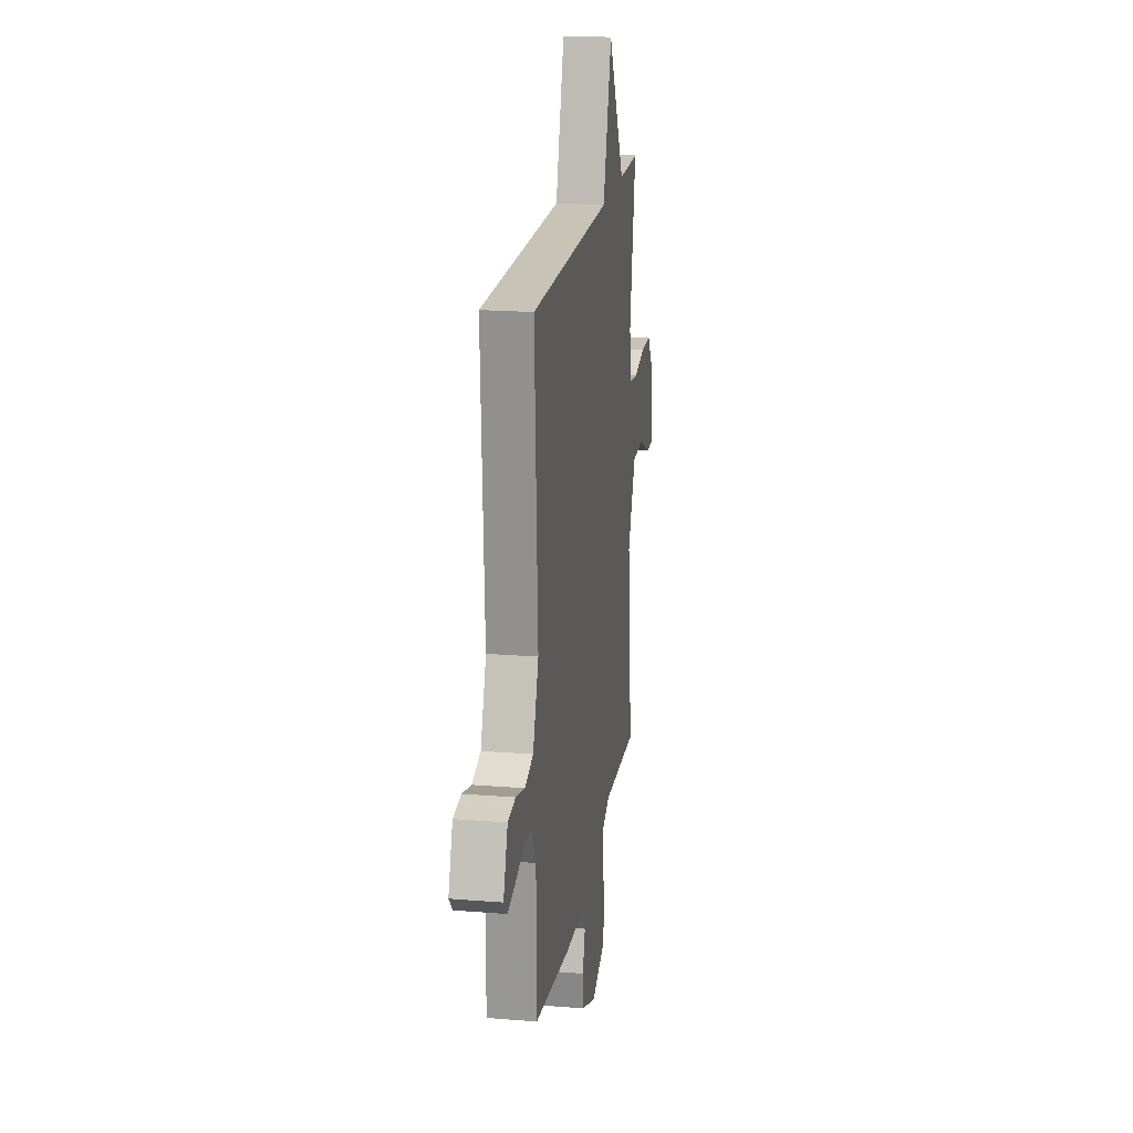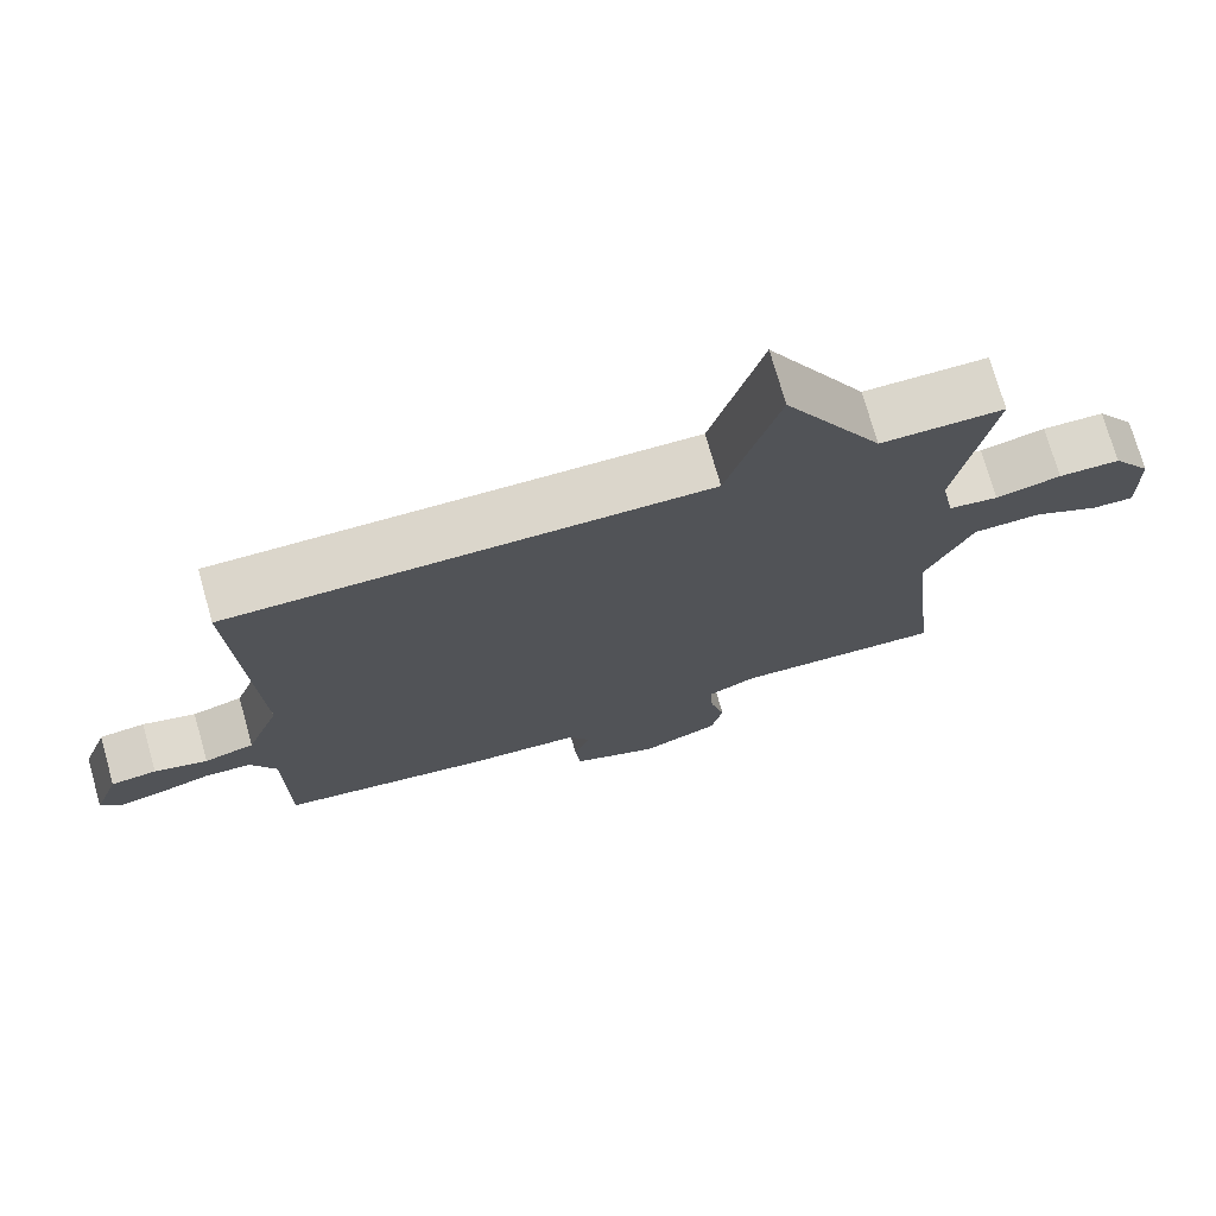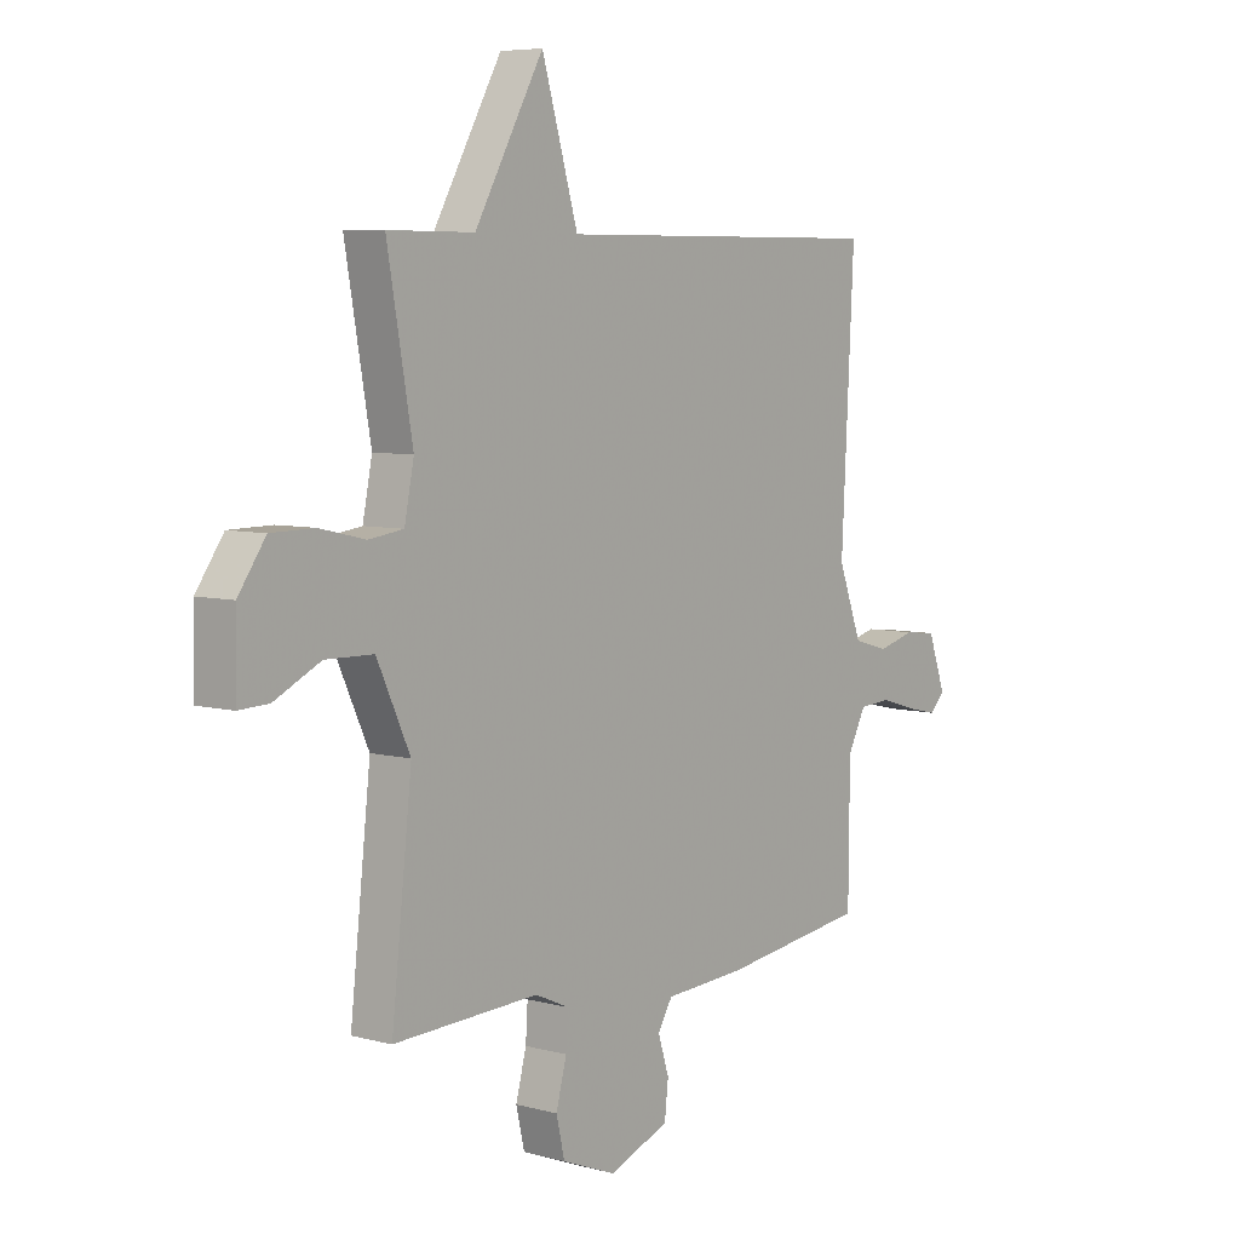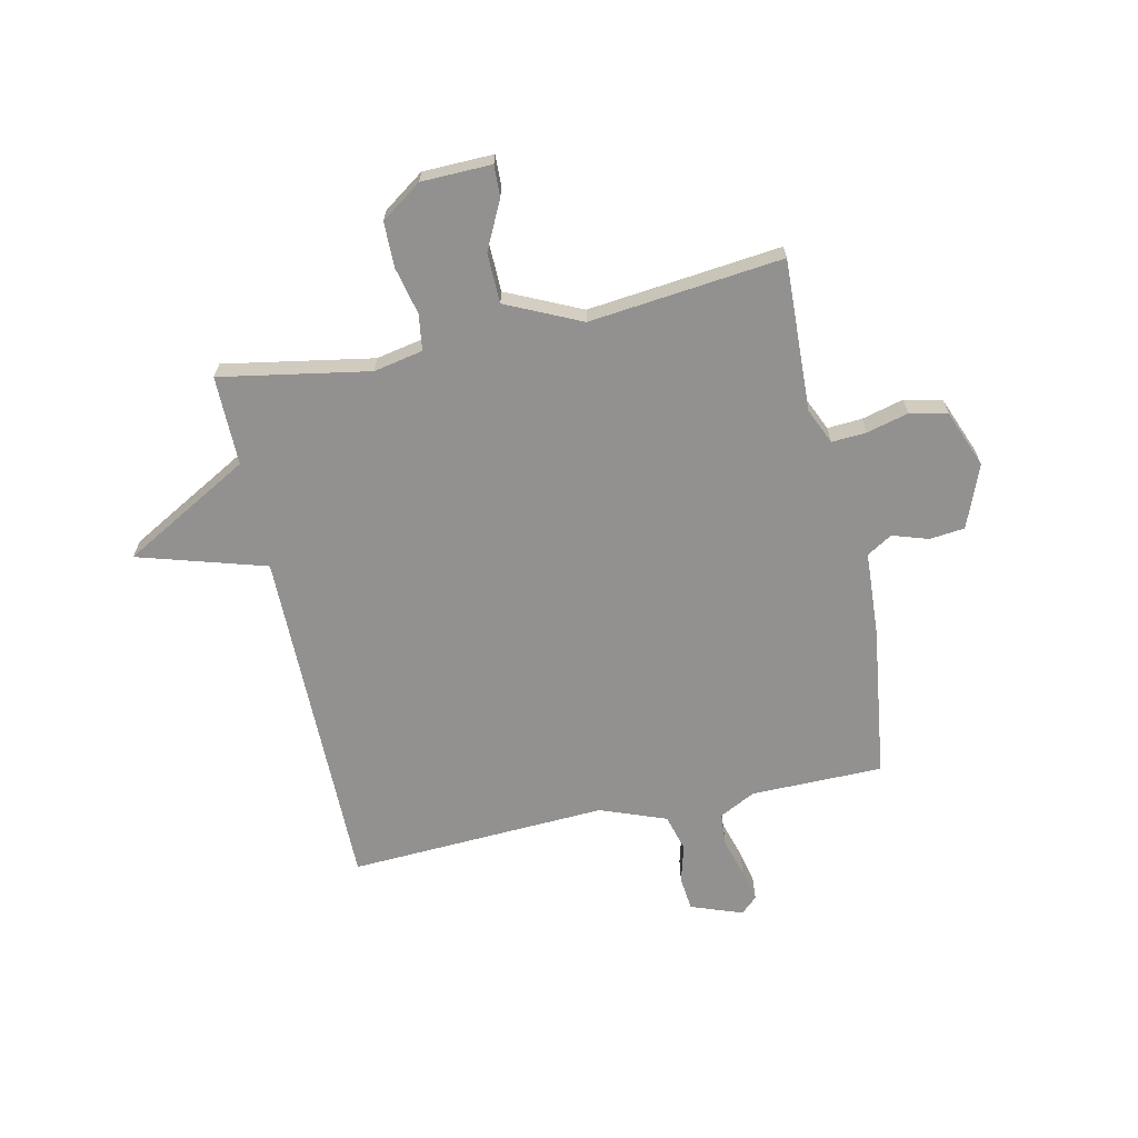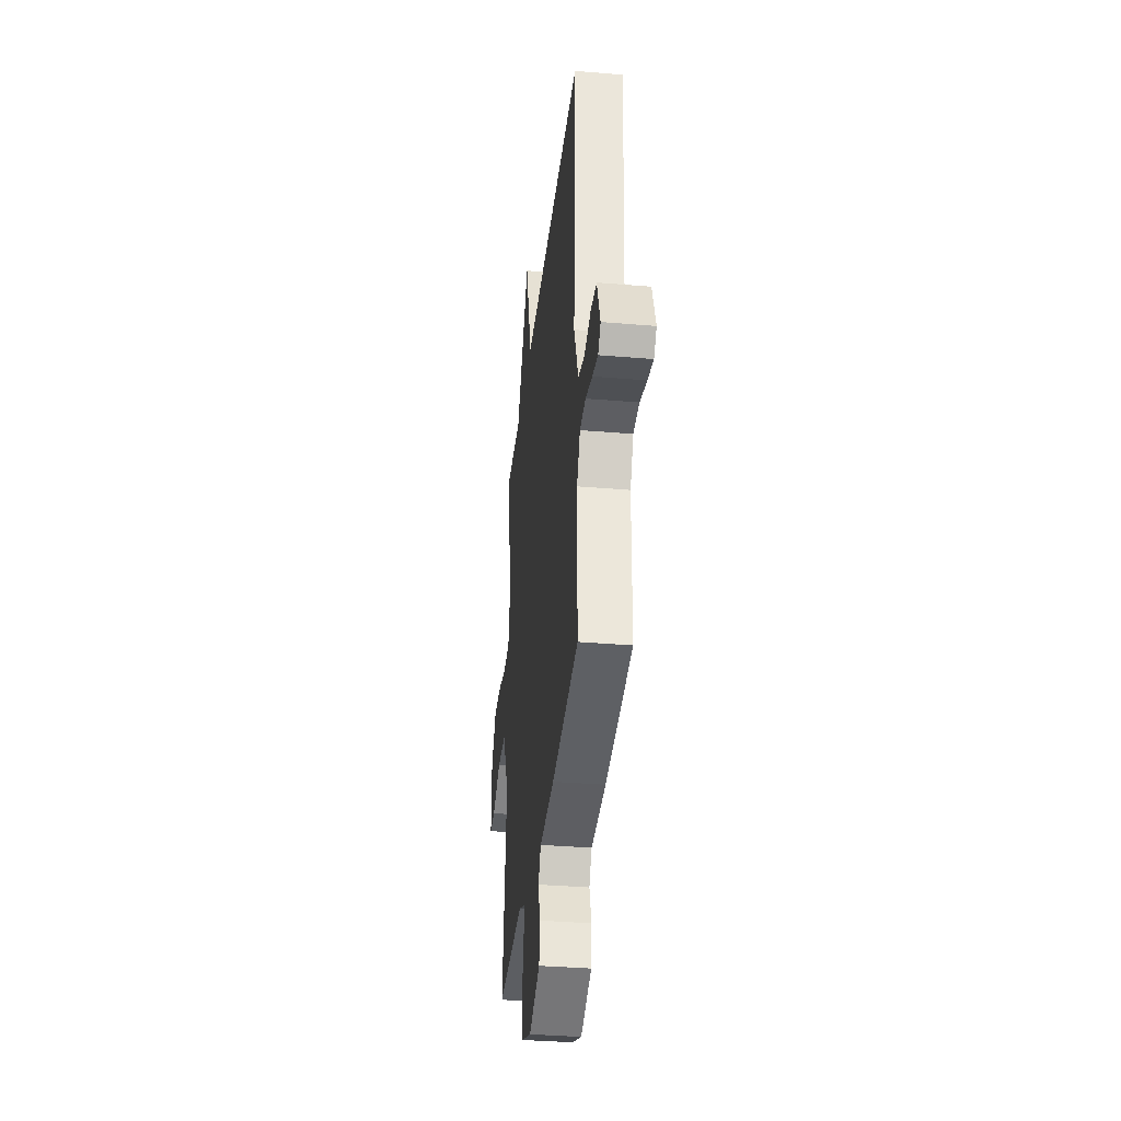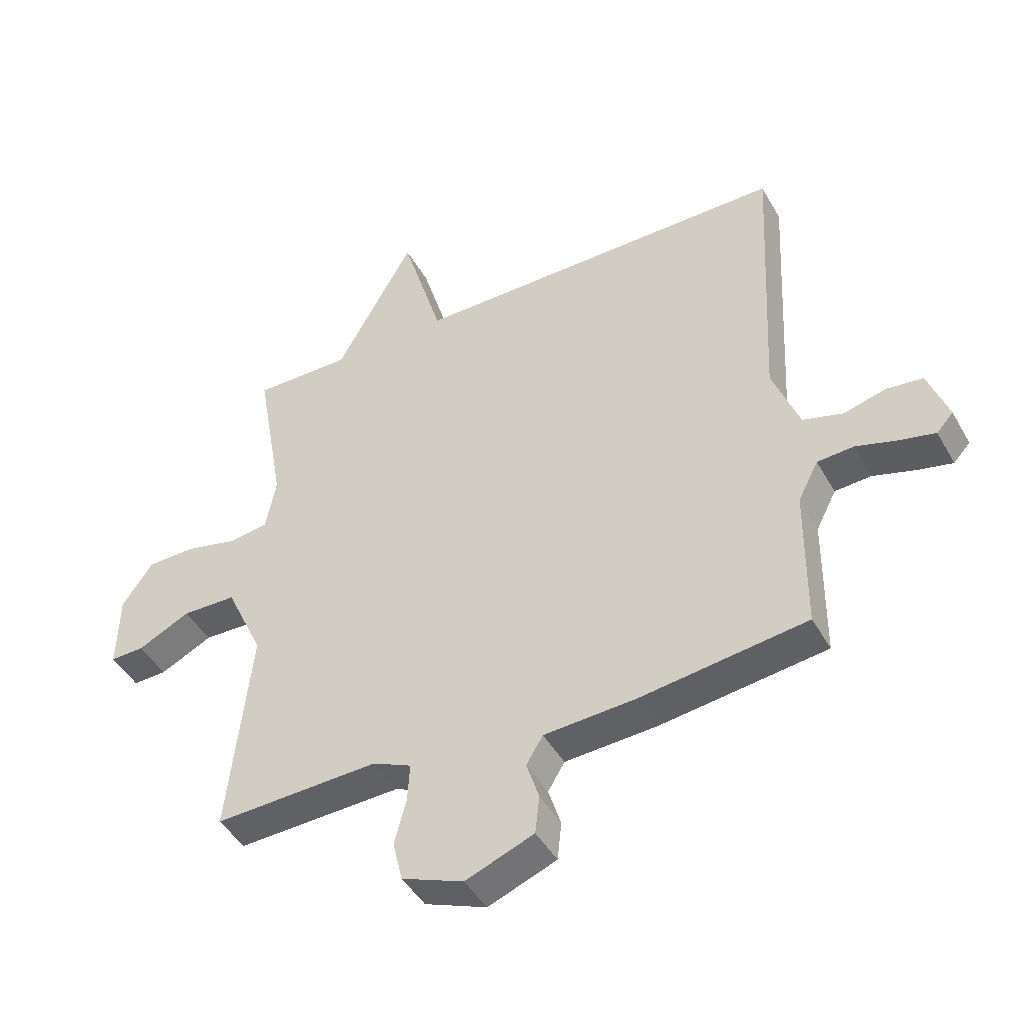
<metadata>
{"format":"obj","ext":"obj","renderer":"f3d","projection":"perspective","resolution":1024,"background":"white","views":[{"elev":19.7,"azim":-81.4,"up":"+Z"},{"elev":73.6,"azim":-15.8,"up":"+Z"},{"elev":6.4,"azim":128.5,"up":"+Z"},{"elev":-66.1,"azim":102.2,"up":"+Y"},{"elev":-35.4,"azim":-96.4,"up":"+Z"},{"elev":-45.0,"azim":-152.2,"up":"+Z"}]}
</metadata>
<code>
v 0.5 0.07 0.5
v 0.452 0.07 0.228
v 0.47 0.07 0.138
v 0.536 0.07 0.129
v 0.623 0.07 0.149
v 0.705 0.07 0.148
v 0.757 0.07 0.074
v 0.76 0.07 -0.054
v 0.703 0.07 -0.052
v 0.615 0.07 -0.009
v 0.524 0.07 -0.011
v 0.461 0.07 -0.147
v 0.5 0.07 -0.5
v 0.223 0.07 -0.489
v 0.158 0.07 -0.518
v 0.162 0.07 -0.581
v 0.182 0.07 -0.657
v 0.166 0.07 -0.726
v 0.062 0.07 -0.767
v -0.053 0.07 -0.722
v -0.06 0.07 -0.658
v -0.039 0.07 -0.592
v -0.067 0.07 -0.546
v -0.221 0.07 -0.537
v -0.5 0.07 -0.5
v -0.502 0.07 -0.259
v -0.536 0.07 -0.193
v -0.597 0.07 -0.189
v -0.668 0.07 -0.21
v -0.726 0.07 -0.223
v -0.754 0.07 -0.193
v -0.72 0.07 -0.099
v -0.659 0.07 -0.092
v -0.588 0.07 -0.111
v -0.521 0.07 -0.092
v -0.476 0.07 0.028
v -0.5 0.07 0.5
v 0.136 0.07 0.499
v 0.205 0.07 0.732
v 0.336 0.07 0.499
v 0.5 0 0.5
v 0.452 0 0.228
v 0.47 0 0.138
v 0.536 0 0.129
v 0.623 0 0.149
v 0.705 0 0.148
v 0.757 0 0.074
v 0.76 0 -0.054
v 0.703 0 -0.052
v 0.615 0 -0.009
v 0.524 0 -0.011
v 0.461 0 -0.147
v 0.5 0 -0.5
v 0.223 0 -0.489
v 0.158 0 -0.518
v 0.162 0 -0.581
v 0.182 0 -0.657
v 0.166 0 -0.726
v 0.062 0 -0.767
v -0.053 0 -0.722
v -0.06 0 -0.658
v -0.039 0 -0.592
v -0.067 0 -0.546
v -0.221 0 -0.537
v -0.5 0 -0.5
v -0.502 0 -0.259
v -0.536 0 -0.193
v -0.597 0 -0.189
v -0.668 0 -0.21
v -0.726 0 -0.223
v -0.754 0 -0.193
v -0.72 0 -0.099
v -0.659 0 -0.092
v -0.588 0 -0.111
v -0.521 0 -0.092
v -0.476 0 0.028
v -0.5 0 0.5
v 0.136 0 0.499
v 0.205 0 0.732
v 0.336 0 0.499
f 38 39 40
f 36 37 38
f 35 36 38 40
f 32 33 34
f 31 32 34
f 30 31 34
f 29 30 34
f 28 29 34
f 27 28 34 35
f 40 1 2
f 35 40 2
f 27 35 2
f 26 27 2
f 26 2 3
f 25 26 3
f 24 25 3
f 23 24 3
f 20 21 22
f 19 20 22
f 18 19 22
f 17 18 22
f 16 17 22
f 15 16 22 23
f 12 13 14
f 23 3 4
f 15 23 4
f 14 15 4
f 12 14 4
f 11 12 4
f 8 9 10
f 7 8 10
f 7 10 11
f 6 7 11
f 5 6 11
f 4 5 11
f 80 79 78
f 78 77 76
f 80 78 76 75
f 74 73 72
f 74 72 71
f 74 71 70
f 74 70 69
f 74 69 68
f 75 74 68 67
f 42 41 80
f 42 80 75
f 42 75 67
f 42 67 66
f 43 42 66
f 43 66 65
f 43 65 64
f 43 64 63
f 62 61 60
f 62 60 59
f 62 59 58
f 62 58 57
f 62 57 56
f 63 62 56 55
f 54 53 52
f 44 43 63
f 44 63 55
f 44 55 54
f 44 54 52
f 44 52 51
f 50 49 48
f 50 48 47
f 51 50 47
f 51 47 46
f 51 46 45
f 51 45 44
f 1 41 42 2
f 2 42 43 3
f 3 43 44 4
f 4 44 45 5
f 5 45 46 6
f 6 46 47 7
f 7 47 48 8
f 8 48 49 9
f 9 49 50 10
f 10 50 51 11
f 11 51 52 12
f 12 52 53 13
f 13 53 54 14
f 14 54 55 15
f 15 55 56 16
f 16 56 57 17
f 17 57 58 18
f 18 58 59 19
f 19 59 60 20
f 20 60 61 21
f 21 61 62 22
f 22 62 63 23
f 23 63 64 24
f 24 64 65 25
f 25 65 66 26
f 26 66 67 27
f 27 67 68 28
f 28 68 69 29
f 29 69 70 30
f 30 70 71 31
f 31 71 72 32
f 32 72 73 33
f 33 73 74 34
f 34 74 75 35
f 35 75 76 36
f 36 76 77 37
f 37 77 78 38
f 38 78 79 39
f 39 79 80 40
f 40 80 41 1

</code>
